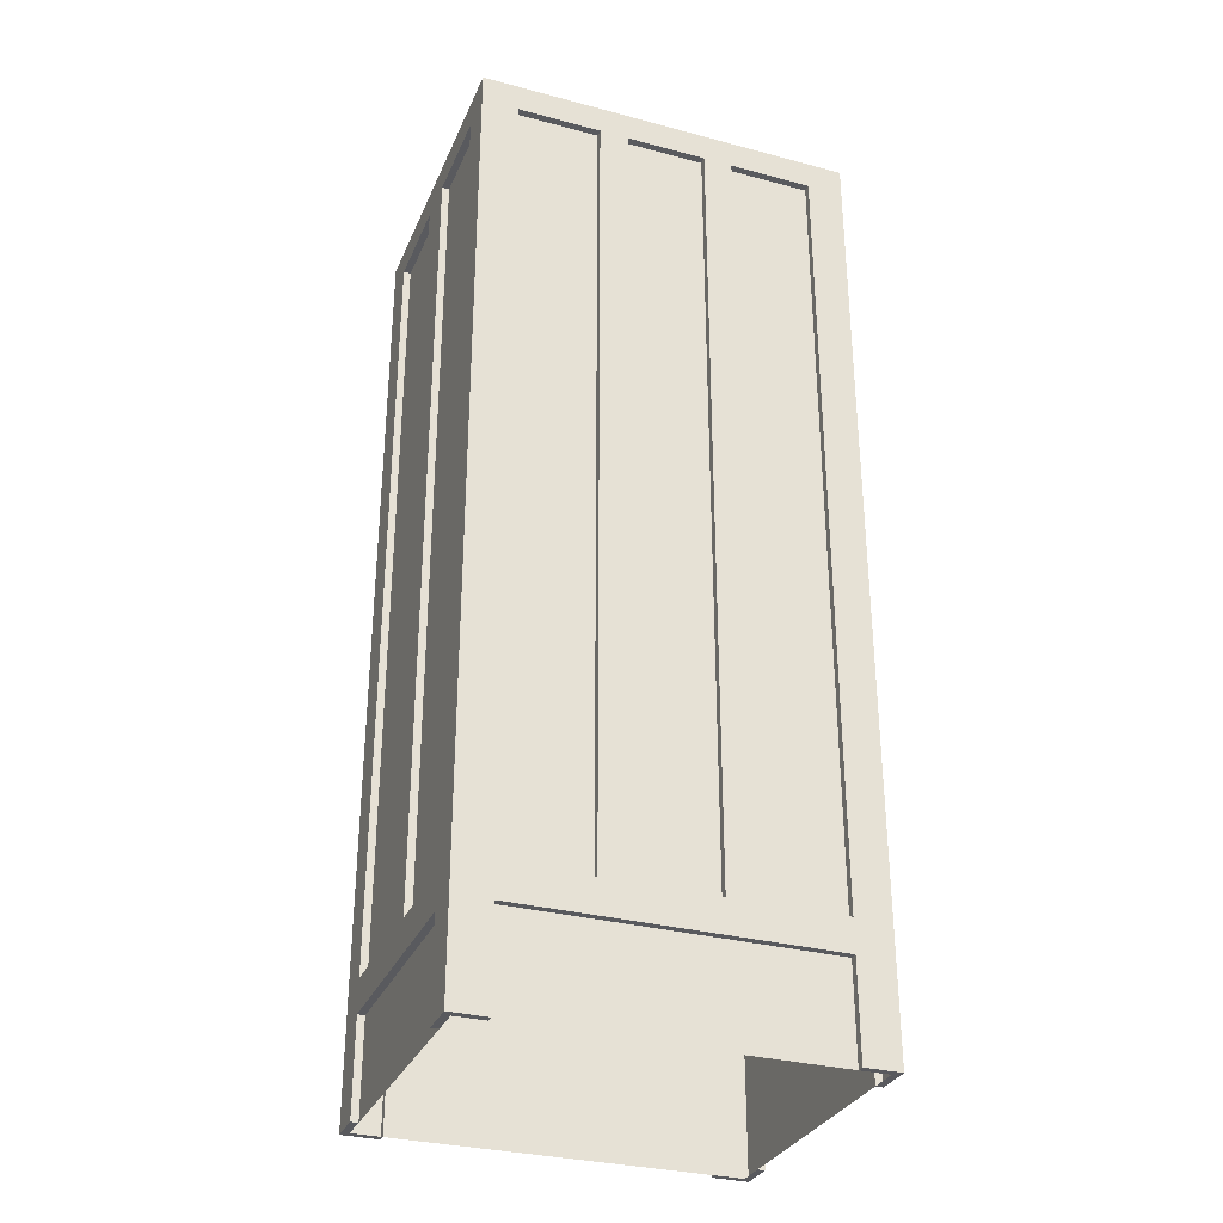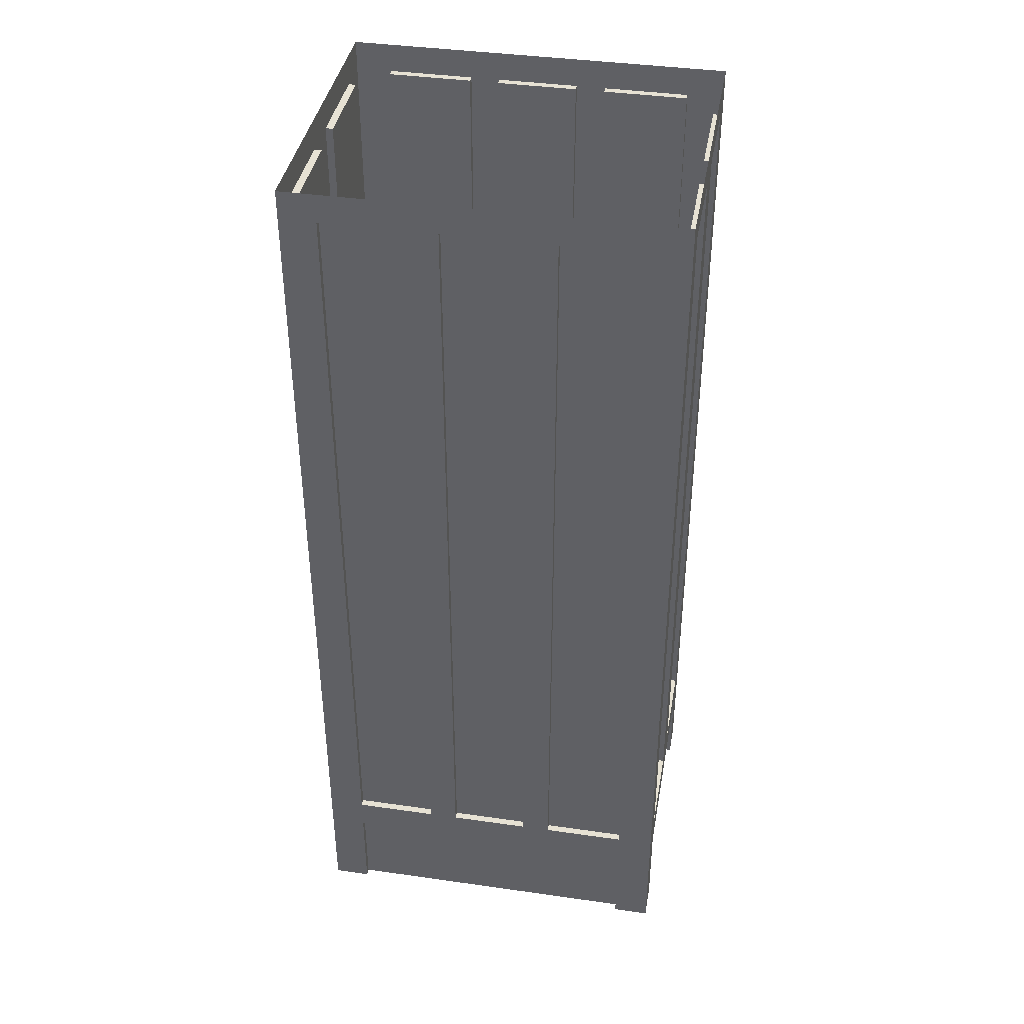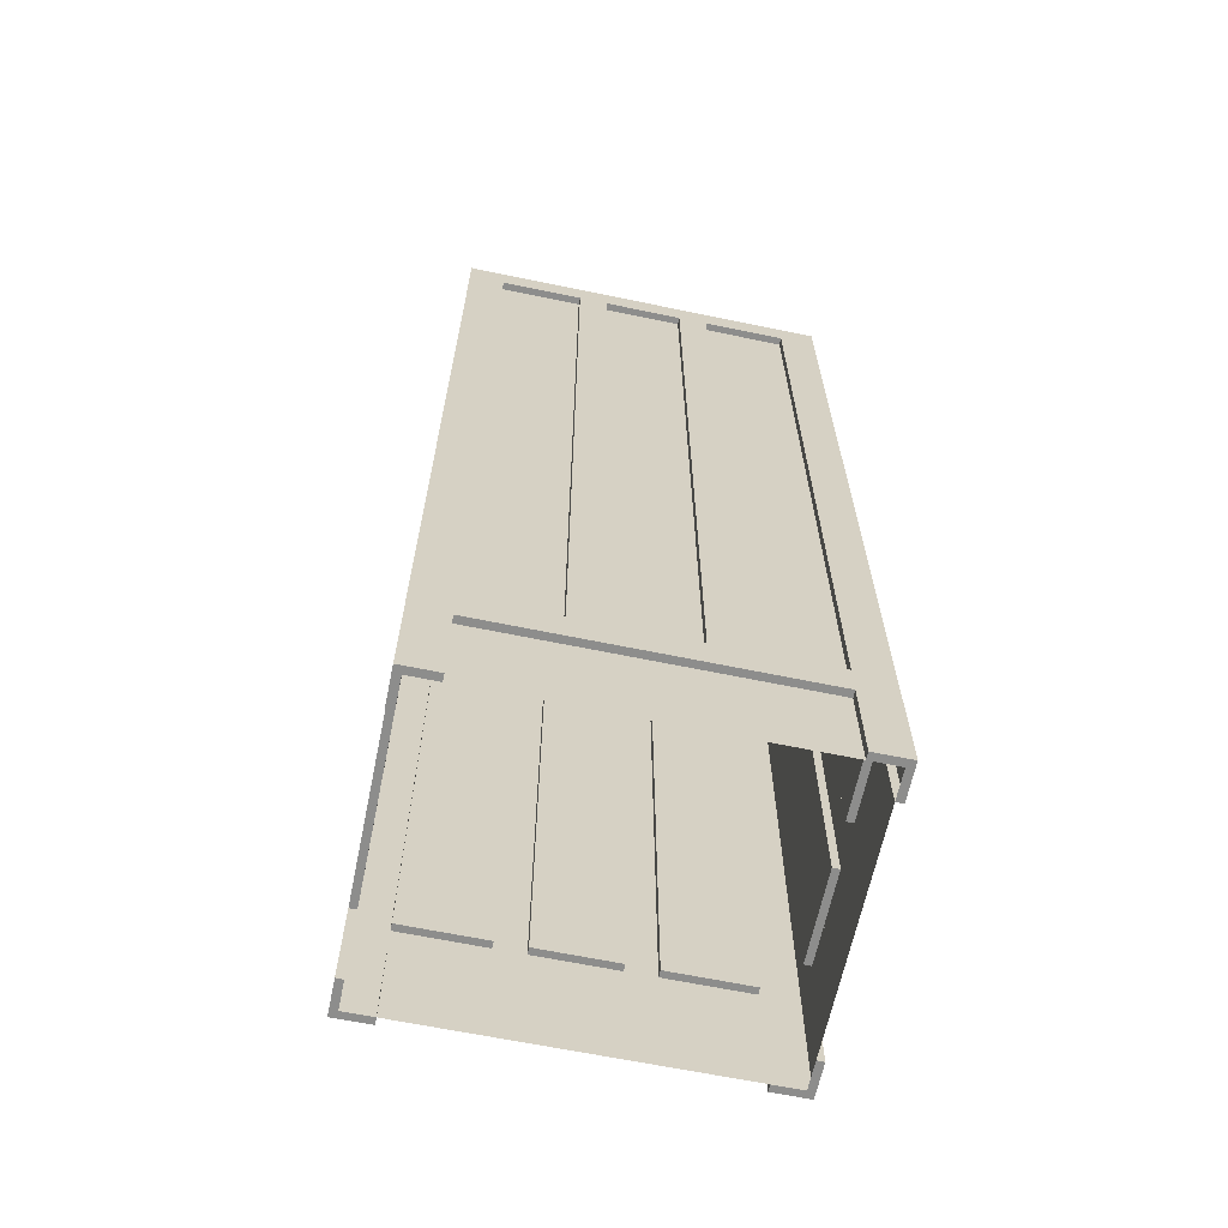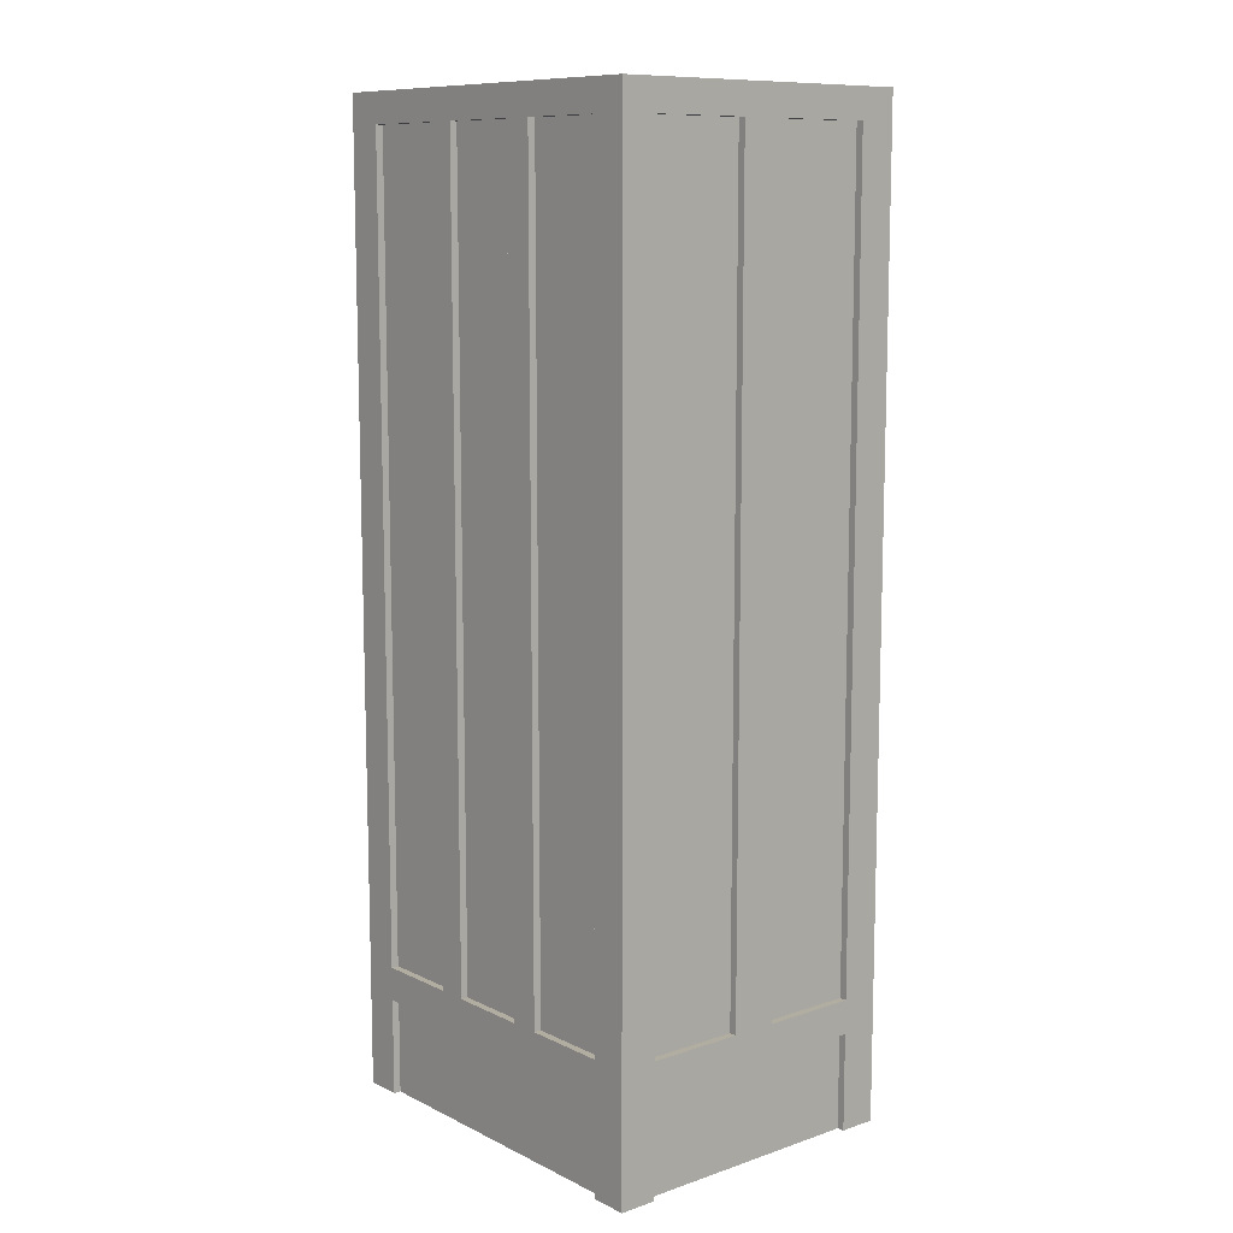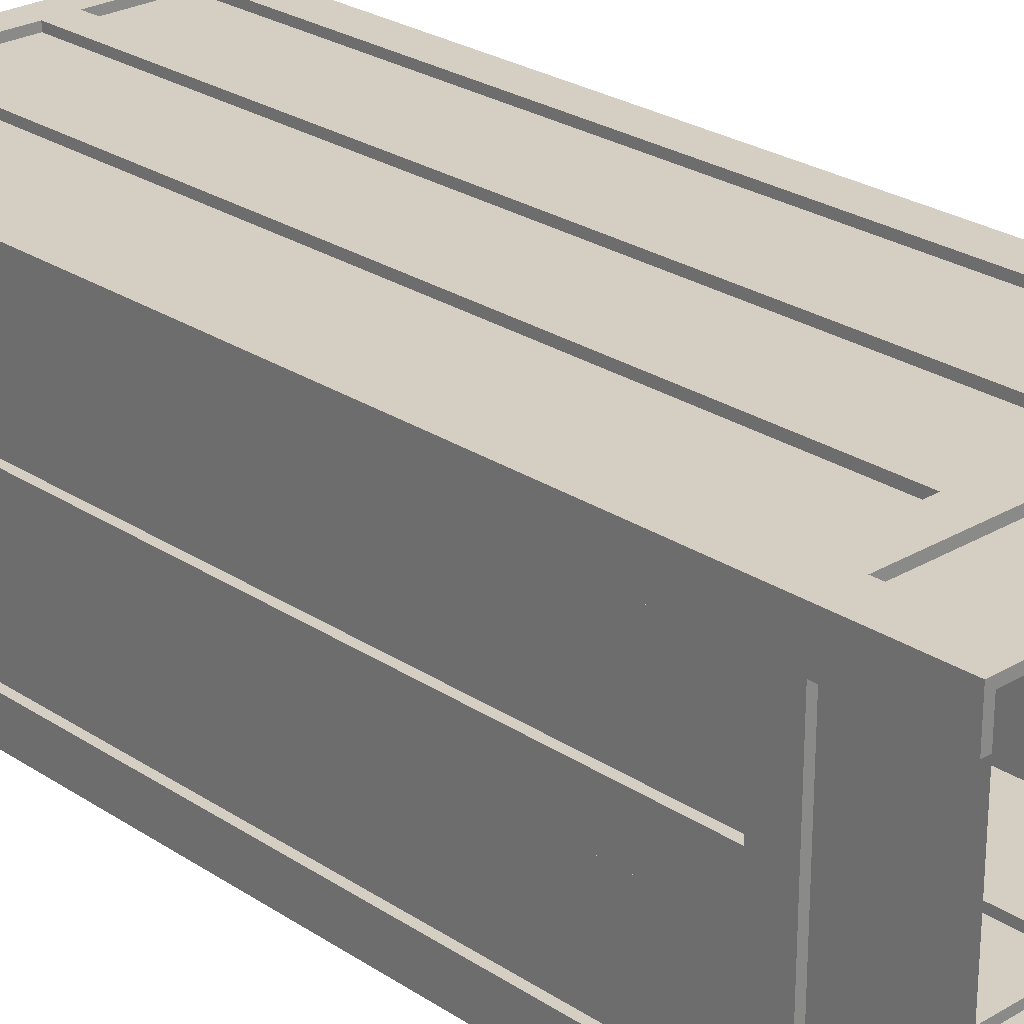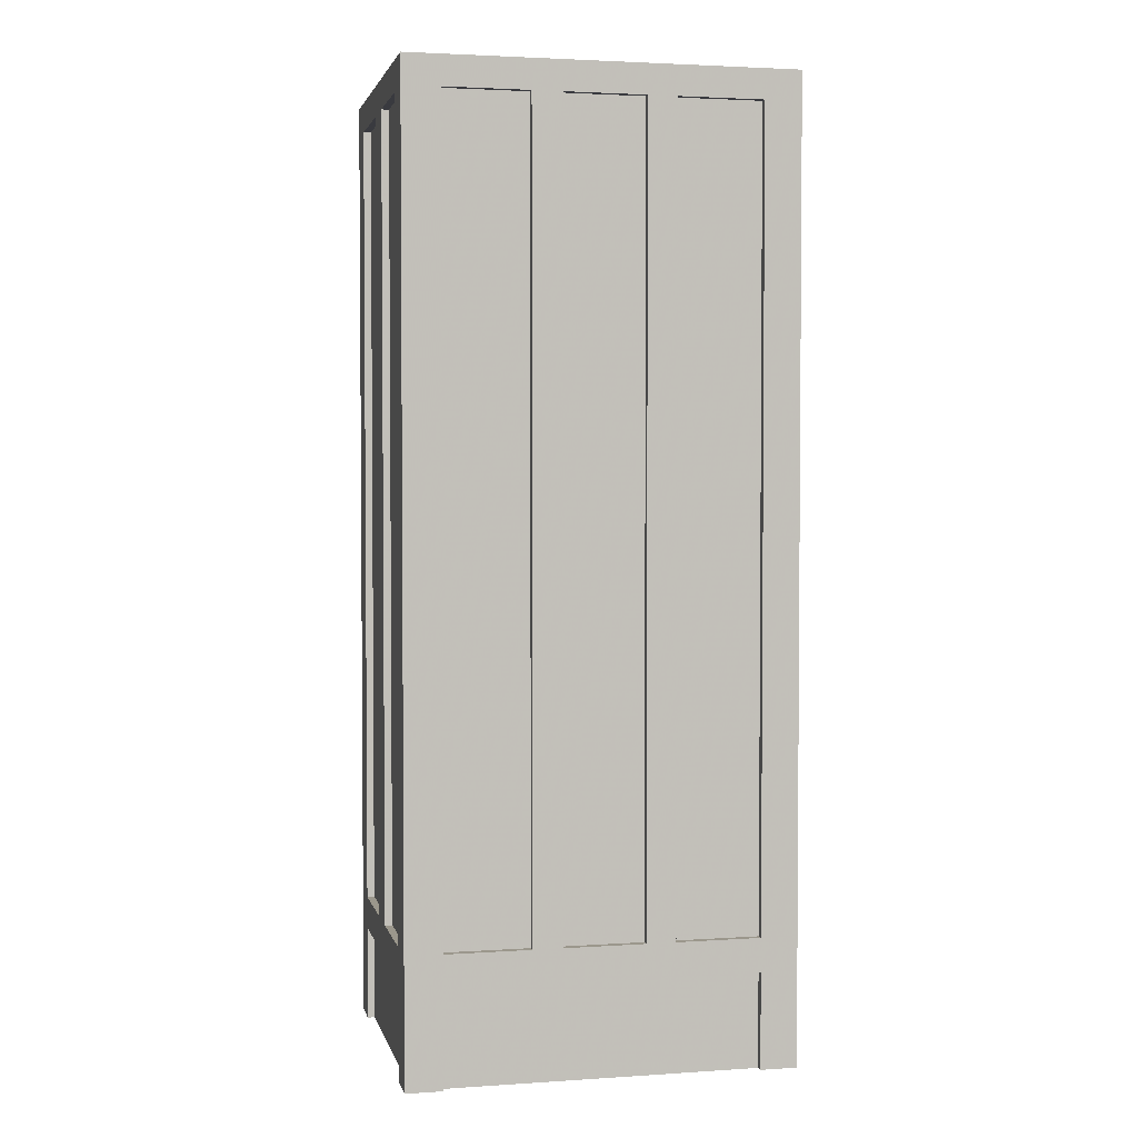
<metadata>
{"format":"obj","ext":"obj","renderer":"f3d","projection":"perspective","resolution":1024,"background":"white","views":[{"elev":-31.4,"azim":159.4,"up":"+Y"},{"elev":39.8,"azim":-170.0,"up":"+Y"},{"elev":-64.4,"azim":-11.8,"up":"+Y"},{"elev":10.4,"azim":-130.0,"up":"+Y"},{"elev":25.6,"azim":-43.5,"up":"+Z"},{"elev":2.8,"azim":-12.7,"up":"+Y"}]}
</metadata>
<code>
v  -10.5 0 -10.5
v  -13 0 -10.5
v  -13 6.5 -10.5
v  -10.5 6.5 -10.5
v  -12.5 3.25 -0
v  -12.5 3.25 -4
v  -12.5 0 -4
v  -12.5 0 -0
v  12.5 63 -1.5
v  12.5 8.75 -1.5
v  12.5 8.75 -8
v  12.5 63 -8
v  2.75 63 -10
v  2.75 35.88 -10
v  -2.75 35.88 -10
v  -2.75 63 -10
v  13 8.75 -10.5
v  13 8.75 -8
v  13 6.5 -8
v  13 6.5 -10.5
v  -13 8.75 -10.5
v  -10.5 8.75 -10.5
v  13 65 10.5
v  13 63 10.5
v  13 63 8
v  13 63 1.5
v  13 63 -0
v  13 65 -0
v  13 65 -10.5
v  13 63 -1.5
v  13 63 -8
v  13 63 -10.5
v  -13 65 -10.5
v  10.5 63 -10.5
v  4.75 63 -10.5
v  2.75 63 -10.5
v  -2.75 63 -10.5
v  -4.75 63 -10.5
v  -10.5 63 -10.5
v  -13 63 -10.5
v  10.5 8.75 -10.5
v  10.5 63 -10
v  10.5 35.88 -10
v  4.75 35.88 -10
v  4.75 63 -10
v  4.75 8.75 -10.5
v  2.75 8.75 -10.5
v  -10.5 8.75 -10
v  -10.5 35.88 -10
v  -4.75 35.88 -10
v  -4.75 8.75 -10
v  -4.75 8.75 -10.5
v  -2.75 8.75 -10.5
v  13 0 -10.5
v  13 0 -8
v  -12.5 63 -8
v  -12.5 8.75 -8
v  -12.5 8.75 -1.5
v  -12.5 63 -1.5
v  -13 8.75 -8
v  -13 63 -8
v  13 8.75 1.5
v  13 8.75 -0
v  13 8.75 -1.5
v  10.5 6.5 -10.5
v  0 6.5 -10
v  0 3.25 -10
v  -5.25 3.25 -10
v  -5.25 6.5 -10
v  10.5 0 -10.5
v  12.5 6.5 -4
v  12.5 3.25 -4
v  12.5 3.25 -8
v  12.5 6.5 -8
v  -13 6.5 -8
v  -13 0 -8
v  -10.5 0 -10
v  -12.5 0 -10
v  -12.5 0 -8
v  -12.5 3.25 -8
v  -12.5 6.5 -8
v  -12.5 6.5 -4
v  -12.5 6.5 -0
v  -13 6.5 -0
v  12.5 6.5 -0
v  13 6.5 -0
v  12.5 0 -8
v  12.5 0 -10
v  10.5 0 -10
v  10.5 3.25 -10
v  10.5 6.5 -10
v  -10.5 6.5 -10
v  5.25 6.5 -10
v  -10.5 3.25 -10
v  -4.75 63 -10
v  -10.5 63 -10
v  -2.75 8.75 -10
v  2.75 8.75 -10
v  4.75 8.75 -10
v  10.5 8.75 -10
v  -13 8.75 -1.5
v  -13 63 -1.5
v  5.25 3.25 -10
v  -5.25 0 -10
v  0 0 -10
v  5.25 0 -10
v  12.5 0 -0
v  12.5 0 -4
v  12.5 3.25 -0
v  -10.5 0 10.5
v  -10.5 6.5 10.5
v  -13 6.5 10.5
v  -13 0 10.5
v  -12.5 0 4
v  -12.5 3.25 4
v  12.5 63 1.5
v  12.5 63 8
v  12.5 8.75 8
v  12.5 8.75 1.5
v  2.75 63 10
v  -2.75 63 10
v  -2.75 8.75 10
v  2.75 8.75 10
v  13 8.75 10.5
v  13 6.5 10.5
v  13 6.5 8
v  13 8.75 8
v  -13 8.75 10.5
v  -10.5 8.75 10.5
v  -13 65 10.5
v  10.5 63 10.5
v  4.75 63 10.5
v  2.75 63 10.5
v  -2.75 63 10.5
v  -4.75 63 10.5
v  -10.5 63 10.5
v  -13 63 10.5
v  10.5 8.75 10.5
v  10.5 63 10
v  4.75 63 10
v  4.75 8.75 10
v  10.5 8.75 10
v  2.75 8.75 10.5
v  4.75 8.75 10.5
v  -10.5 8.75 10
v  -4.75 8.75 10
v  -4.75 63 10
v  -10.5 63 10
v  -4.75 8.75 10.5
v  -2.75 8.75 10.5
v  13 0 10.5
v  13 0 8
v  -12.5 63 8
v  -12.5 63 1.5
v  -12.5 8.75 1.5
v  -12.5 8.75 8
v  -13 8.75 -0
v  -13 8.75 1.5
v  -13 6.5 8
v  -13 8.75 8
v  -13 63 -0
v  -13 65 -0
v  -13 63 8
v  -13 63 1.5
v  10.5 6.5 10.5
v  0 6.5 10
v  -5.25 6.5 10
v  -5.25 3.25 10
v  0 3.25 10
v  10.5 0 10.5
v  12.5 6.5 4
v  12.5 6.5 8
v  12.5 3.25 8
v  12.5 3.25 4
v  -13 0 8
v  -10.5 0 10
v  -12.5 0 10
v  -12.5 0 8
v  -12.5 3.25 8
v  -12.5 6.5 8
v  -12.5 6.5 4
v  12.5 0 8
v  12.5 0 10
v  10.5 0 10
v  10.5 3.25 10
v  10.5 6.5 10
v  5.25 6.5 10
v  -10.5 6.5 10
v  -10.5 3.25 10
v  5.25 3.25 10
v  -5.25 0 10
v  0 0 10
v  5.25 0 10
v  12.5 0 4
g Box01
f 1 2 3 4
f 5 6 7 8
f 9 10 11 12
f 13 14 15 16
f 17 18 19 20
f 21 22 4 3
f 23 24 25 26
f 23 26 27 28
f 29 28 27 30
f 29 30 31 32
f 33 29 32 34
f 33 34 35 36
f 33 36 37 38
f 33 38 39 40
f 32 17 41 34
f 42 43 44 45
f 35 46 47 36
f 21 40 39 22
f 48 49 50 51
f 52 38 37 53
f 54 20 19 55
f 56 57 58 59
f 40 21 60 61
f 27 26 62 63
f 27 63 64 30
f 17 32 31 18
f 46 41 65 47
f 53 47 65 52
f 22 52 65 4
f 66 67 68 69
f 17 20 65 41
f 20 54 70 65
f 71 72 73 74
f 21 3 75 60
f 3 2 76 75
f 77 78 2 1
f 78 79 76 2
f 80 81 75 79
f 79 75 76
f 82 83 84 81
f 81 84 75
f 71 74 19 85
f 85 19 86
f 73 87 55 74
f 74 55 19
f 87 88 54 55
f 88 89 70 54
f 90 91 65 89
f 89 65 70
f 69 92 4 66
f 93 66 4 91
f 91 4 65
f 94 77 1 92
f 92 1 4
f 48 51 52 22
f 50 95 38 51
f 51 38 52
f 95 96 39 38
f 49 48 22 96
f 96 22 39
f 97 98 47 53
f 14 13 36 98
f 98 36 47
f 13 16 37 36
f 15 97 53 16
f 16 53 37
f 99 100 41 46
f 43 42 34 100
f 100 34 41
f 42 45 35 34
f 44 99 46 45
f 45 46 35
f 58 57 60 101
f 57 56 61 60
f 56 59 102 61
f 59 58 101 102
f 11 10 64 18
f 10 9 30 64
f 9 12 31 30
f 12 11 18 31
f 91 90 103 93
f 93 103 67 66
f 77 94 68 104
f 105 104 68 67
f 89 106 103 90
f 106 105 67 103
f 92 69 68 94
f 107 108 72 109
f 85 109 72 71
f 87 73 72 108
f 83 82 6 5
f 80 79 7 6
f 81 80 6 82
f 110 111 112 113
f 5 8 114 115
f 116 117 118 119
f 120 121 122 123
f 124 125 126 127
f 128 112 111 129
f 24 23 130 131
f 132 131 130 133
f 134 133 130 135
f 136 135 130 137
f 24 131 138 124
f 139 140 141 142
f 132 133 143 144
f 128 129 136 137
f 145 146 147 148
f 149 150 134 135
f 151 152 126 125
f 153 154 155 156
f 60 75 84 101
f 157 101 84 158
f 84 159 160 158
f 33 40 61 102
f 33 102 161 162
f 163 137 130 164
f 161 164 130 162
f 137 163 160 128
f 102 101 157 161
f 164 161 157 158
f 124 127 25 24
f 129 111 165 149
f 165 138 144 143
f 165 143 150 149
f 166 167 168 169
f 124 138 165 125
f 125 165 170 151
f 19 18 64 63
f 86 19 63 126
f 126 63 62 127
f 171 172 173 174
f 128 160 159 112
f 112 159 175 113
f 176 110 113 177
f 177 113 175 178
f 178 175 159 179
f 159 180 179
f 180 159 84 181
f 84 83 181
f 85 86 126 171
f 126 172 171
f 172 126 152 173
f 152 182 173
f 182 152 151 183
f 183 151 170 184
f 184 170 165 185
f 165 186 185
f 186 165 111 187
f 111 188 167 166
f 111 166 187
f 188 111 110 189
f 110 176 189
f 145 129 149 146
f 146 149 135 147
f 147 135 136 148
f 148 136 129 145
f 122 150 143 123
f 123 143 133 120
f 120 133 134 121
f 121 134 150 122
f 141 144 138 142
f 142 138 131 139
f 139 131 132 140
f 140 132 144 141
f 155 158 160 156
f 156 160 163 153
f 153 163 164 154
f 154 164 158 155
f 118 127 62 119
f 119 62 26 116
f 116 26 25 117
f 117 25 127 118
f 186 187 190 185
f 187 166 169 190
f 176 191 168 189
f 192 169 168 191
f 184 185 190 193
f 193 190 169 192
f 188 189 168 167
f 107 109 174 194
f 85 171 174 109
f 182 194 174 173
f 83 5 115 181
f 179 115 114 178
f 180 181 115 179
f 98 97 15 14
f 100 99 44 43
f 96 95 50 49

</code>
